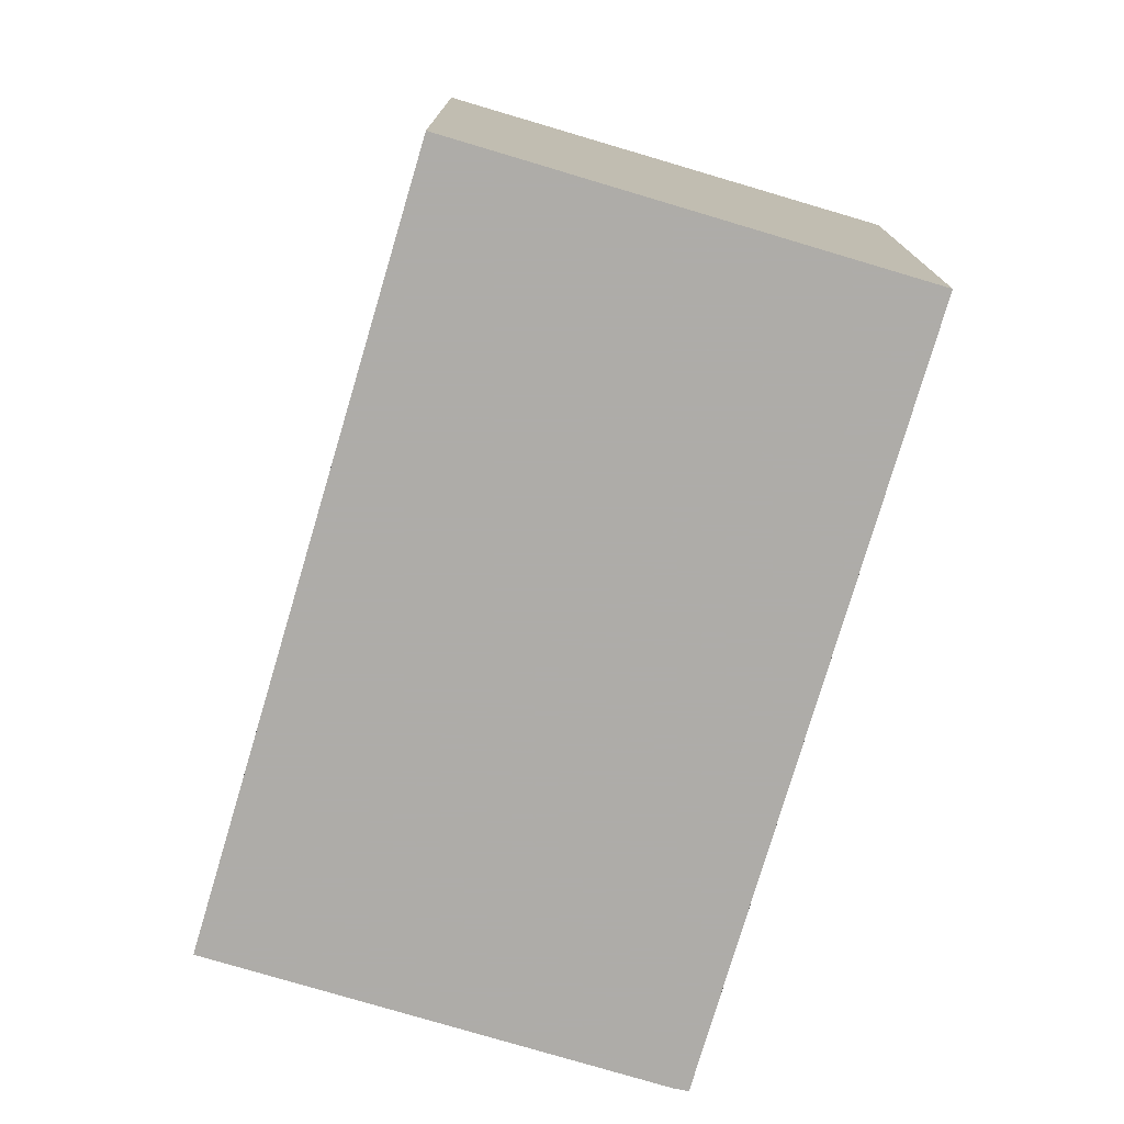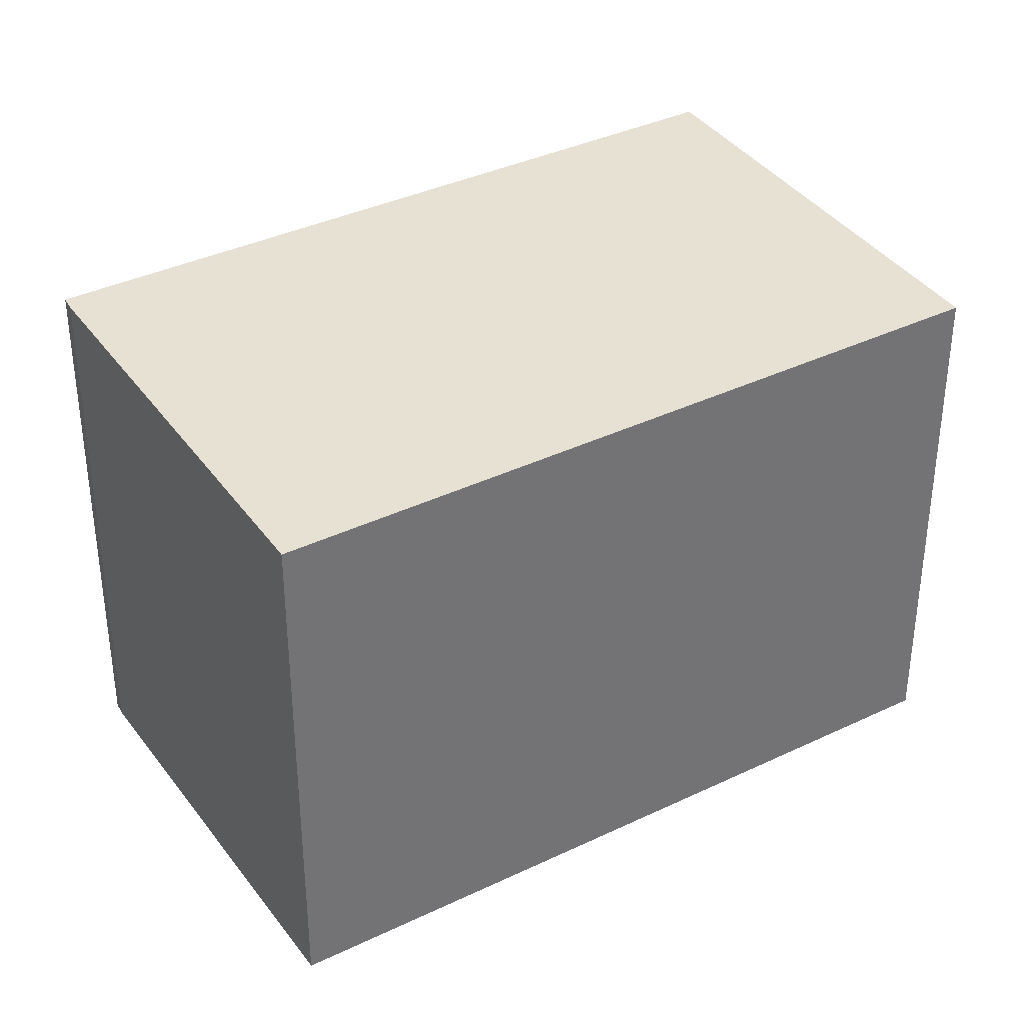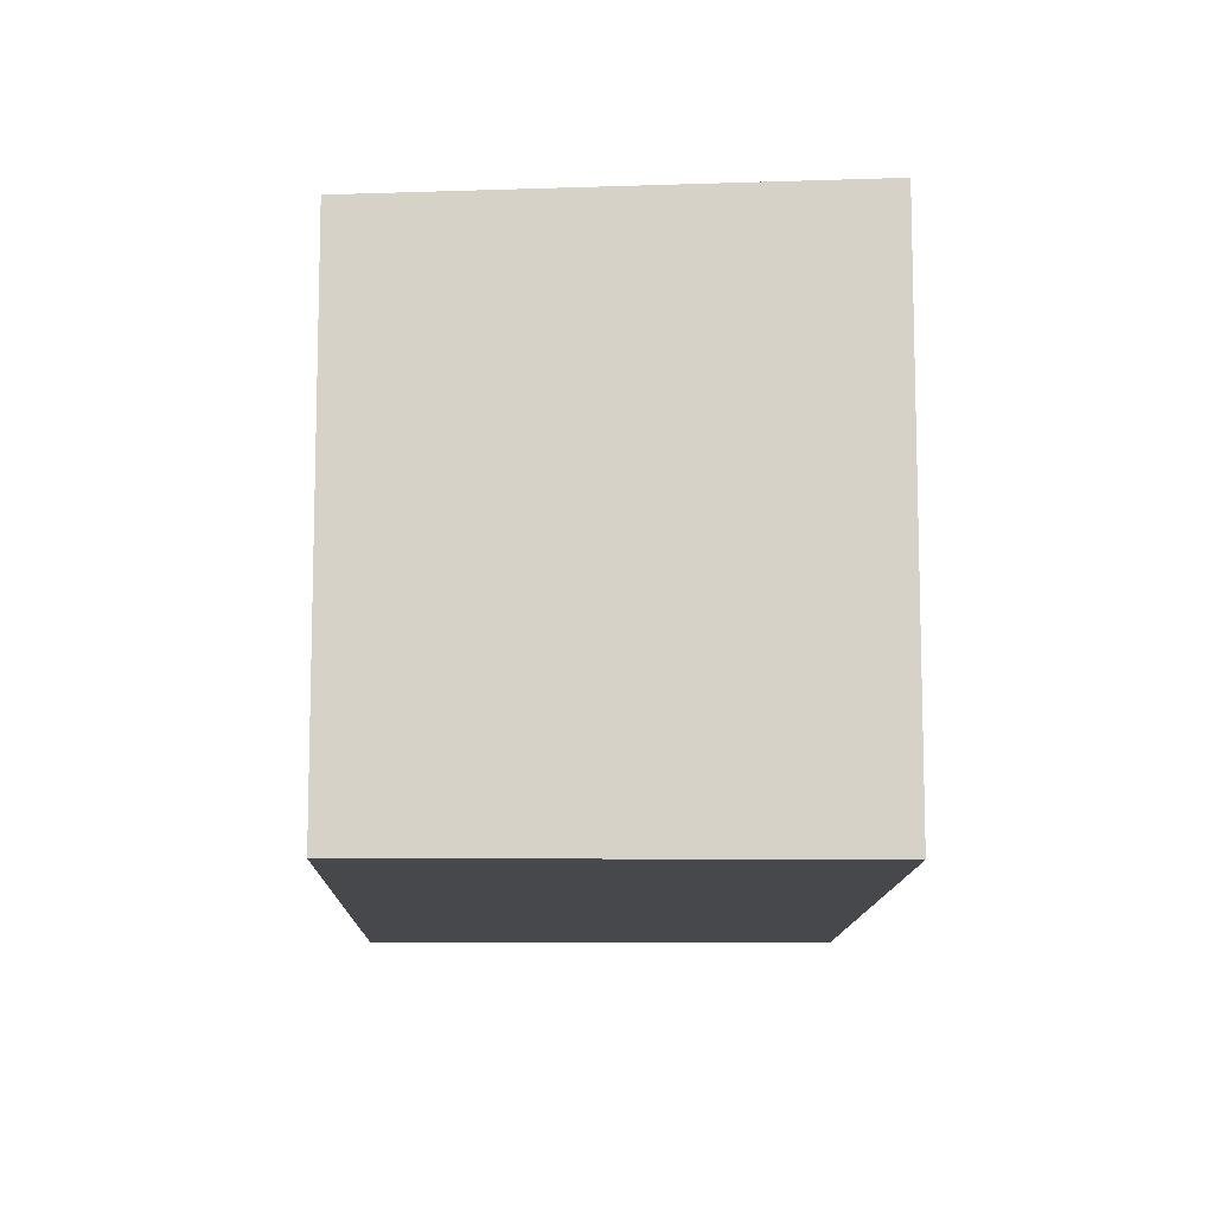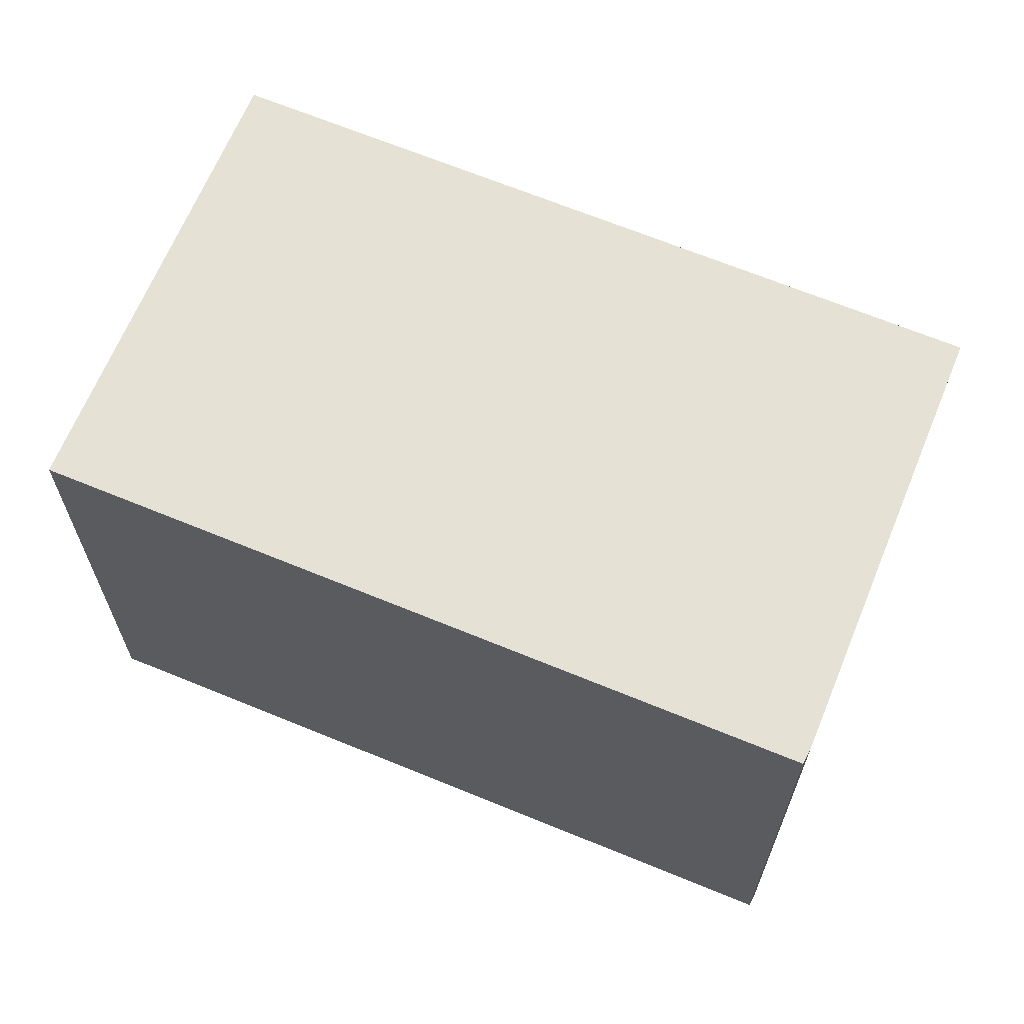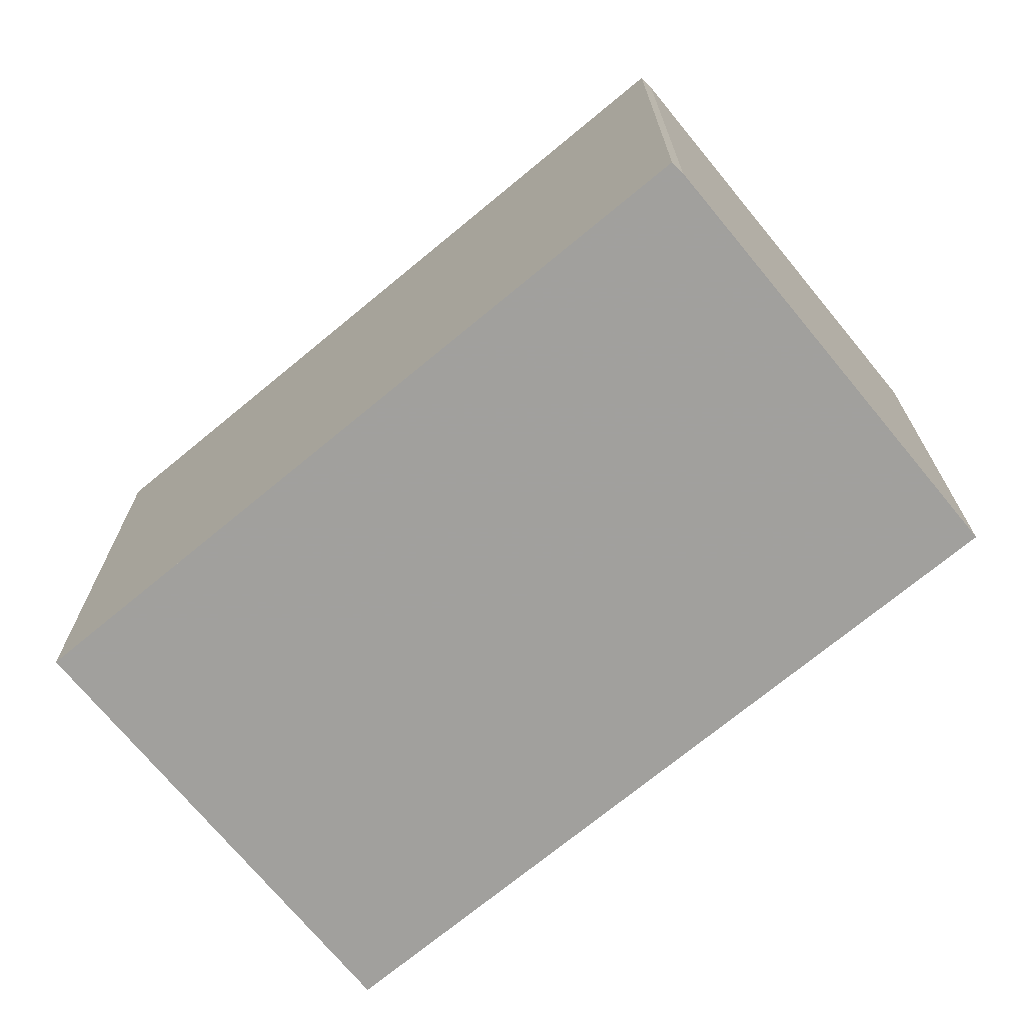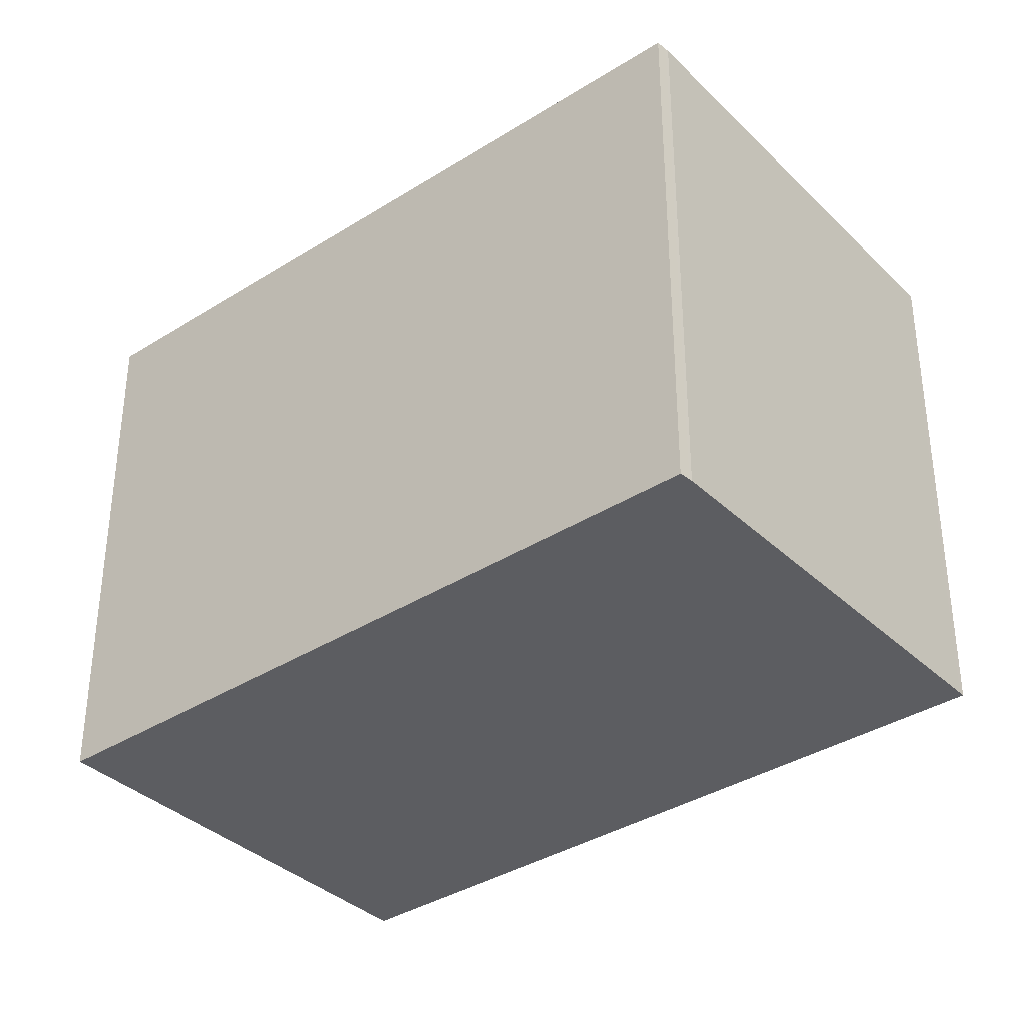
<metadata>
{"format":"obj","ext":"obj","renderer":"f3d","projection":"perspective","resolution":1024,"background":"white","views":[{"elev":-77.0,"azim":-161.3,"up":"+Z"},{"elev":36.5,"azim":93.3,"up":"+Z"},{"elev":-11.4,"azim":-145.9,"up":"+Z"},{"elev":67.1,"azim":-32.5,"up":"+Z"},{"elev":-71.7,"azim":-15.2,"up":"+Z"},{"elev":-36.3,"azim":-15.2,"up":"+Z"}]}
</metadata>
<code>
v -1512 -1706 2.248
v -1510 -1709 2.235
v -1511 -1710 2.309
v -1511 -1710 2.312
v -1513 -1708 2.325
v -1510 -1709 2.236
v -1512 -1707 2.249
v -1511 -1710 2.31
v -1513 -1708 2.323
v -1512 -1710 2.313
v -1512 -1710 2.311
v -1510 -1709 2.237
v -1510 -1709 2.236
v -1510 -1709 2.236
v -1512 -1706 2.248
v -1512 -1706 0
v -1510 -1709 0
v -1510 -1709 2.236
v -1510 -1709 2.235
v -1510 -1709 0
v -1510 -1709 0
v -1511 -1710 2.31
v -1511 -1710 2.309
v -1511 -1710 4.441e-16
v -1511 -1710 0
v -1512 -1710 2.313
v -1511 -1710 2.312
v -1511 -1710 0
v -1512 -1710 0
v -1513 -1708 2.323
v -1513 -1708 2.325
v -1513 -1708 0
v -1513 -1708 0
v -1511 -1710 2.309
v -1510 -1709 2.236
v -1510 -1709 0
v -1511 -1710 4.441e-16
v -1512 -1706 2.248
v -1512 -1707 2.249
v -1512 -1707 0
v -1512 -1706 0
v -1511 -1710 2.312
v -1511 -1710 2.31
v -1511 -1710 0
v -1511 -1710 0
v -1512 -1707 2.249
v -1513 -1708 2.323
v -1513 -1708 0
v -1512 -1707 0
v -1513 -1708 2.325
v -1512 -1710 2.313
v -1512 -1710 0
v -1513 -1708 0
v -1510 -1709 2.235
v -1510 -1709 2.236
v -1510 -1709 0
v -1510 -1709 0
v -1512 -1706 0
v -1510 -1709 0
v -1511 -1710 0
v -1511 -1710 0
v -1513 -1708 0
f 13 2 6 12
f 12 6 3 8 11
f 11 8 4 10
f 10 5 9 11
f 11 9 7 12
f 12 7 1 13
f 15 16 17 14
f 19 20 21 18
f 23 24 25 22
f 27 28 29 26
f 31 32 33 30
f 35 36 37 34
f 39 40 41 38
f 43 44 45 42
f 47 48 49 46
f 51 52 53 50
f 55 56 57 54
f 59 60 61 62 58

</code>
